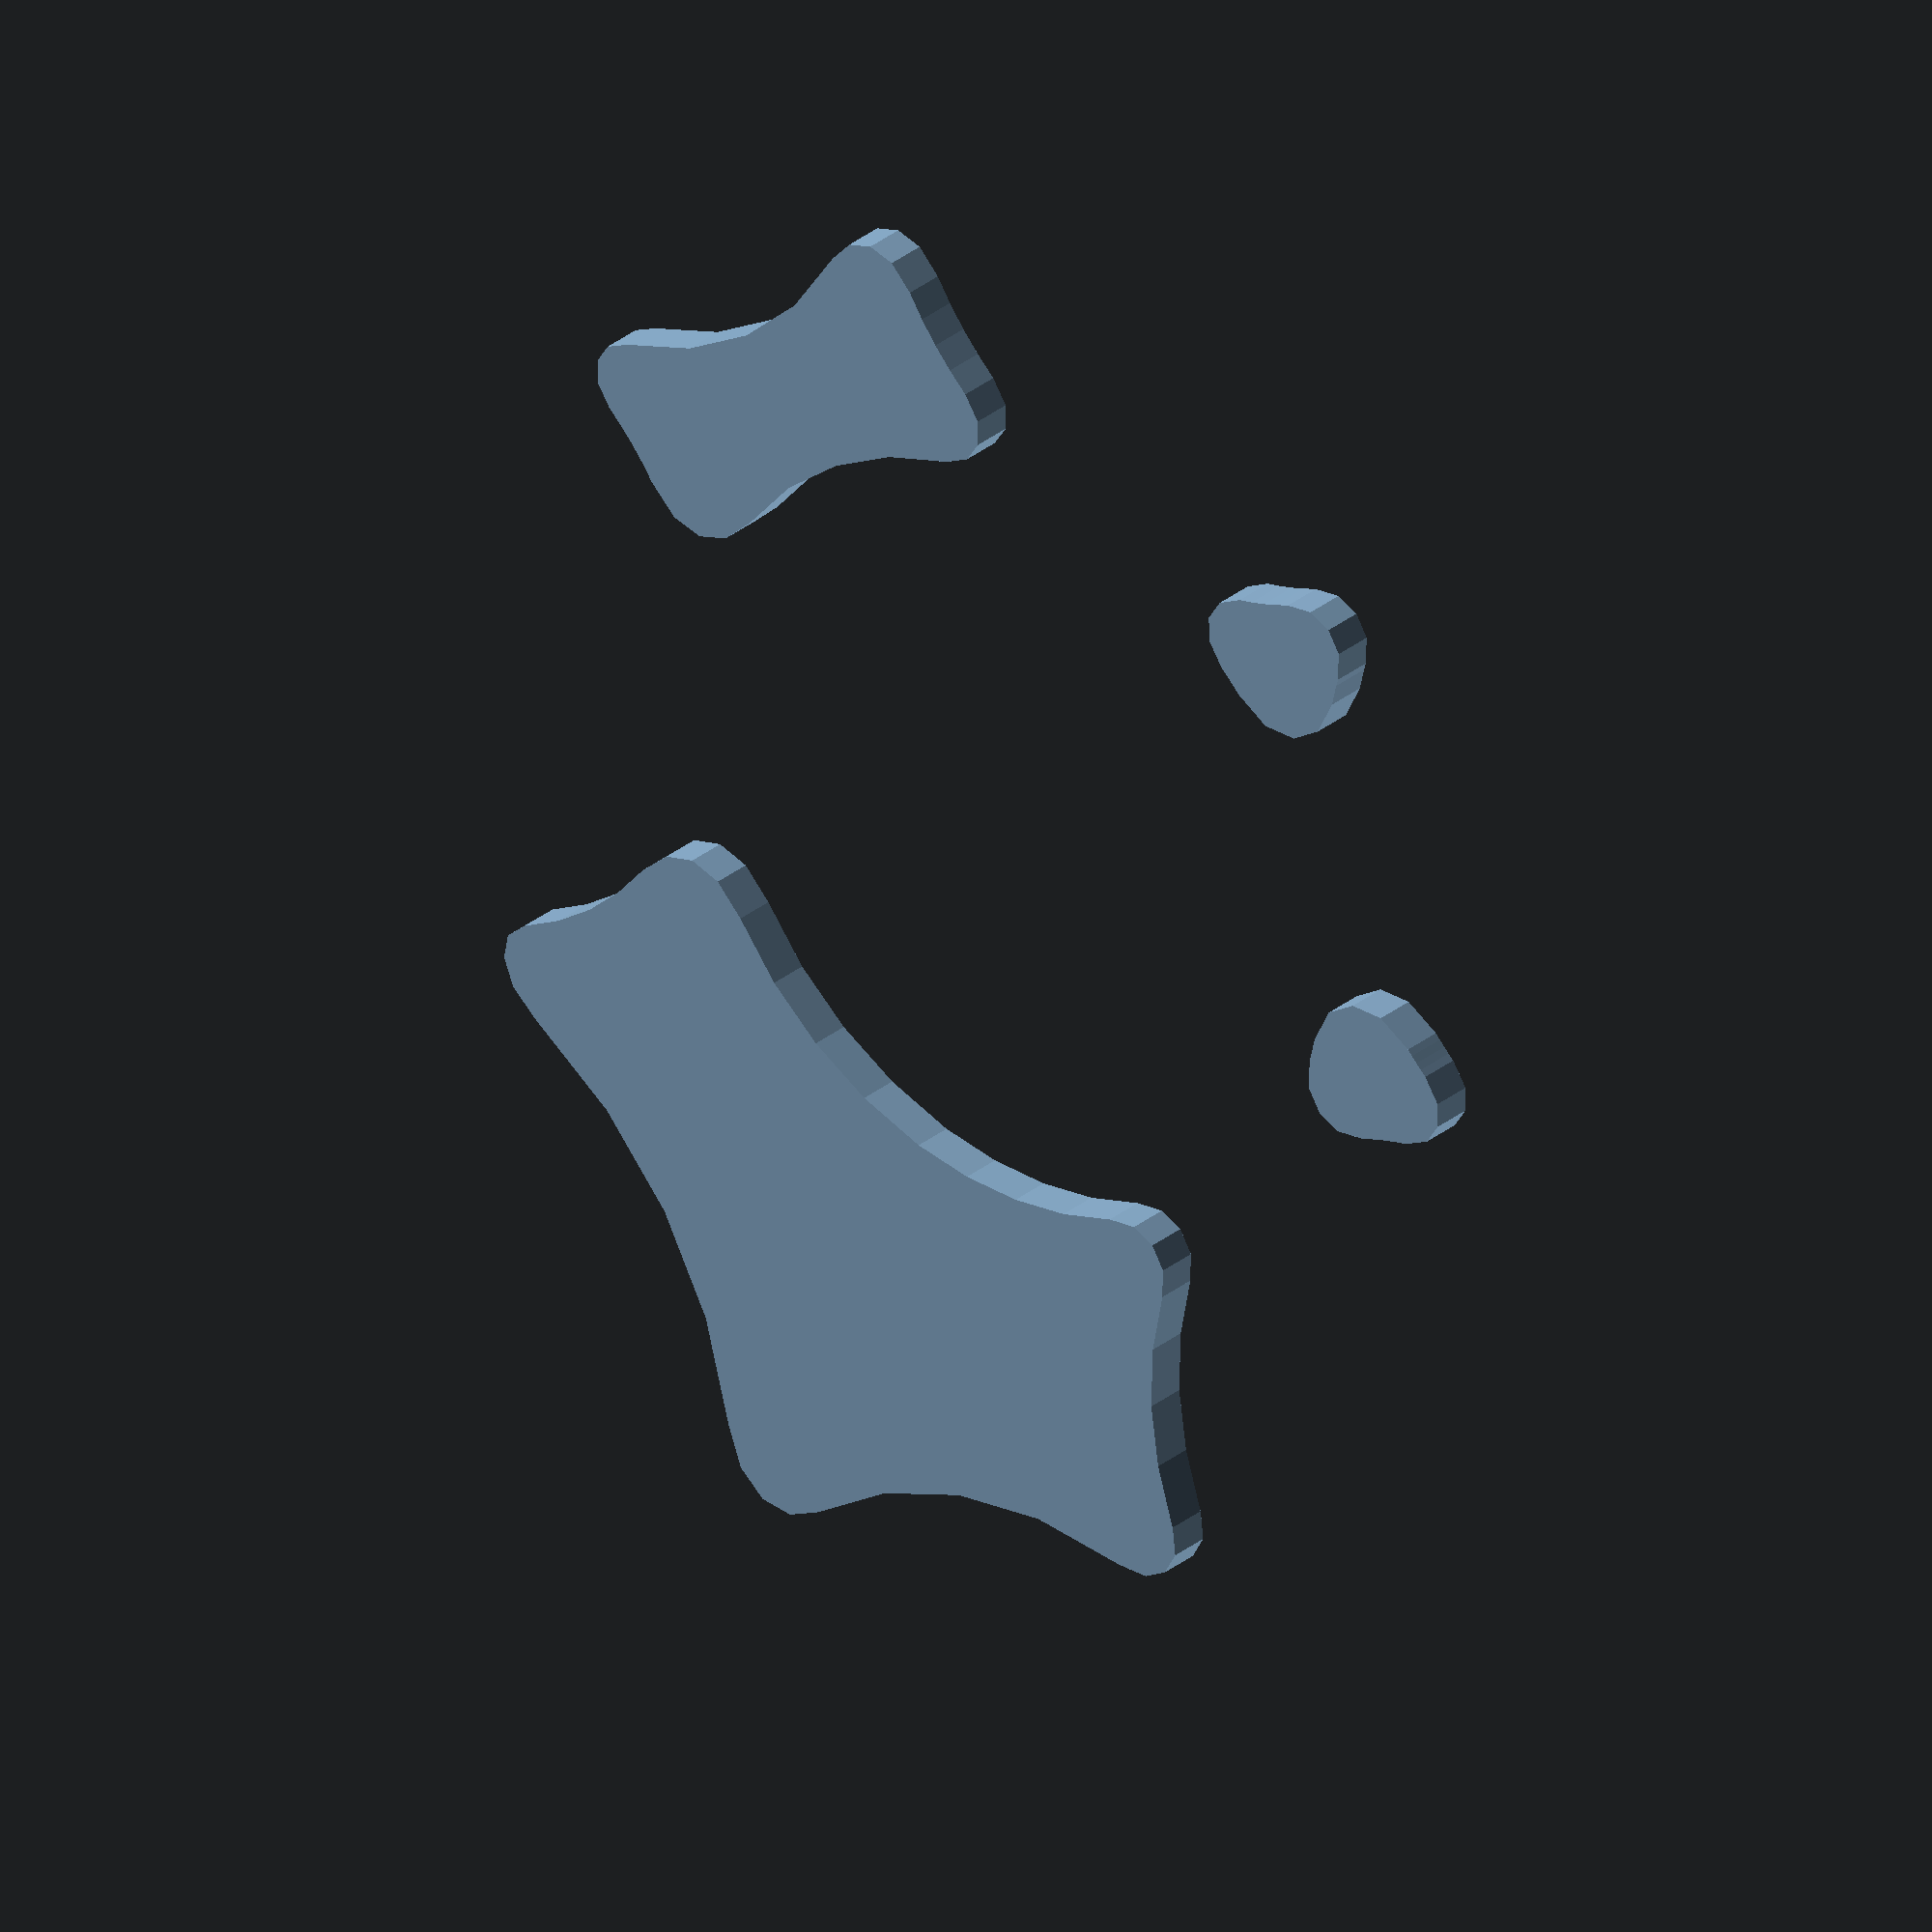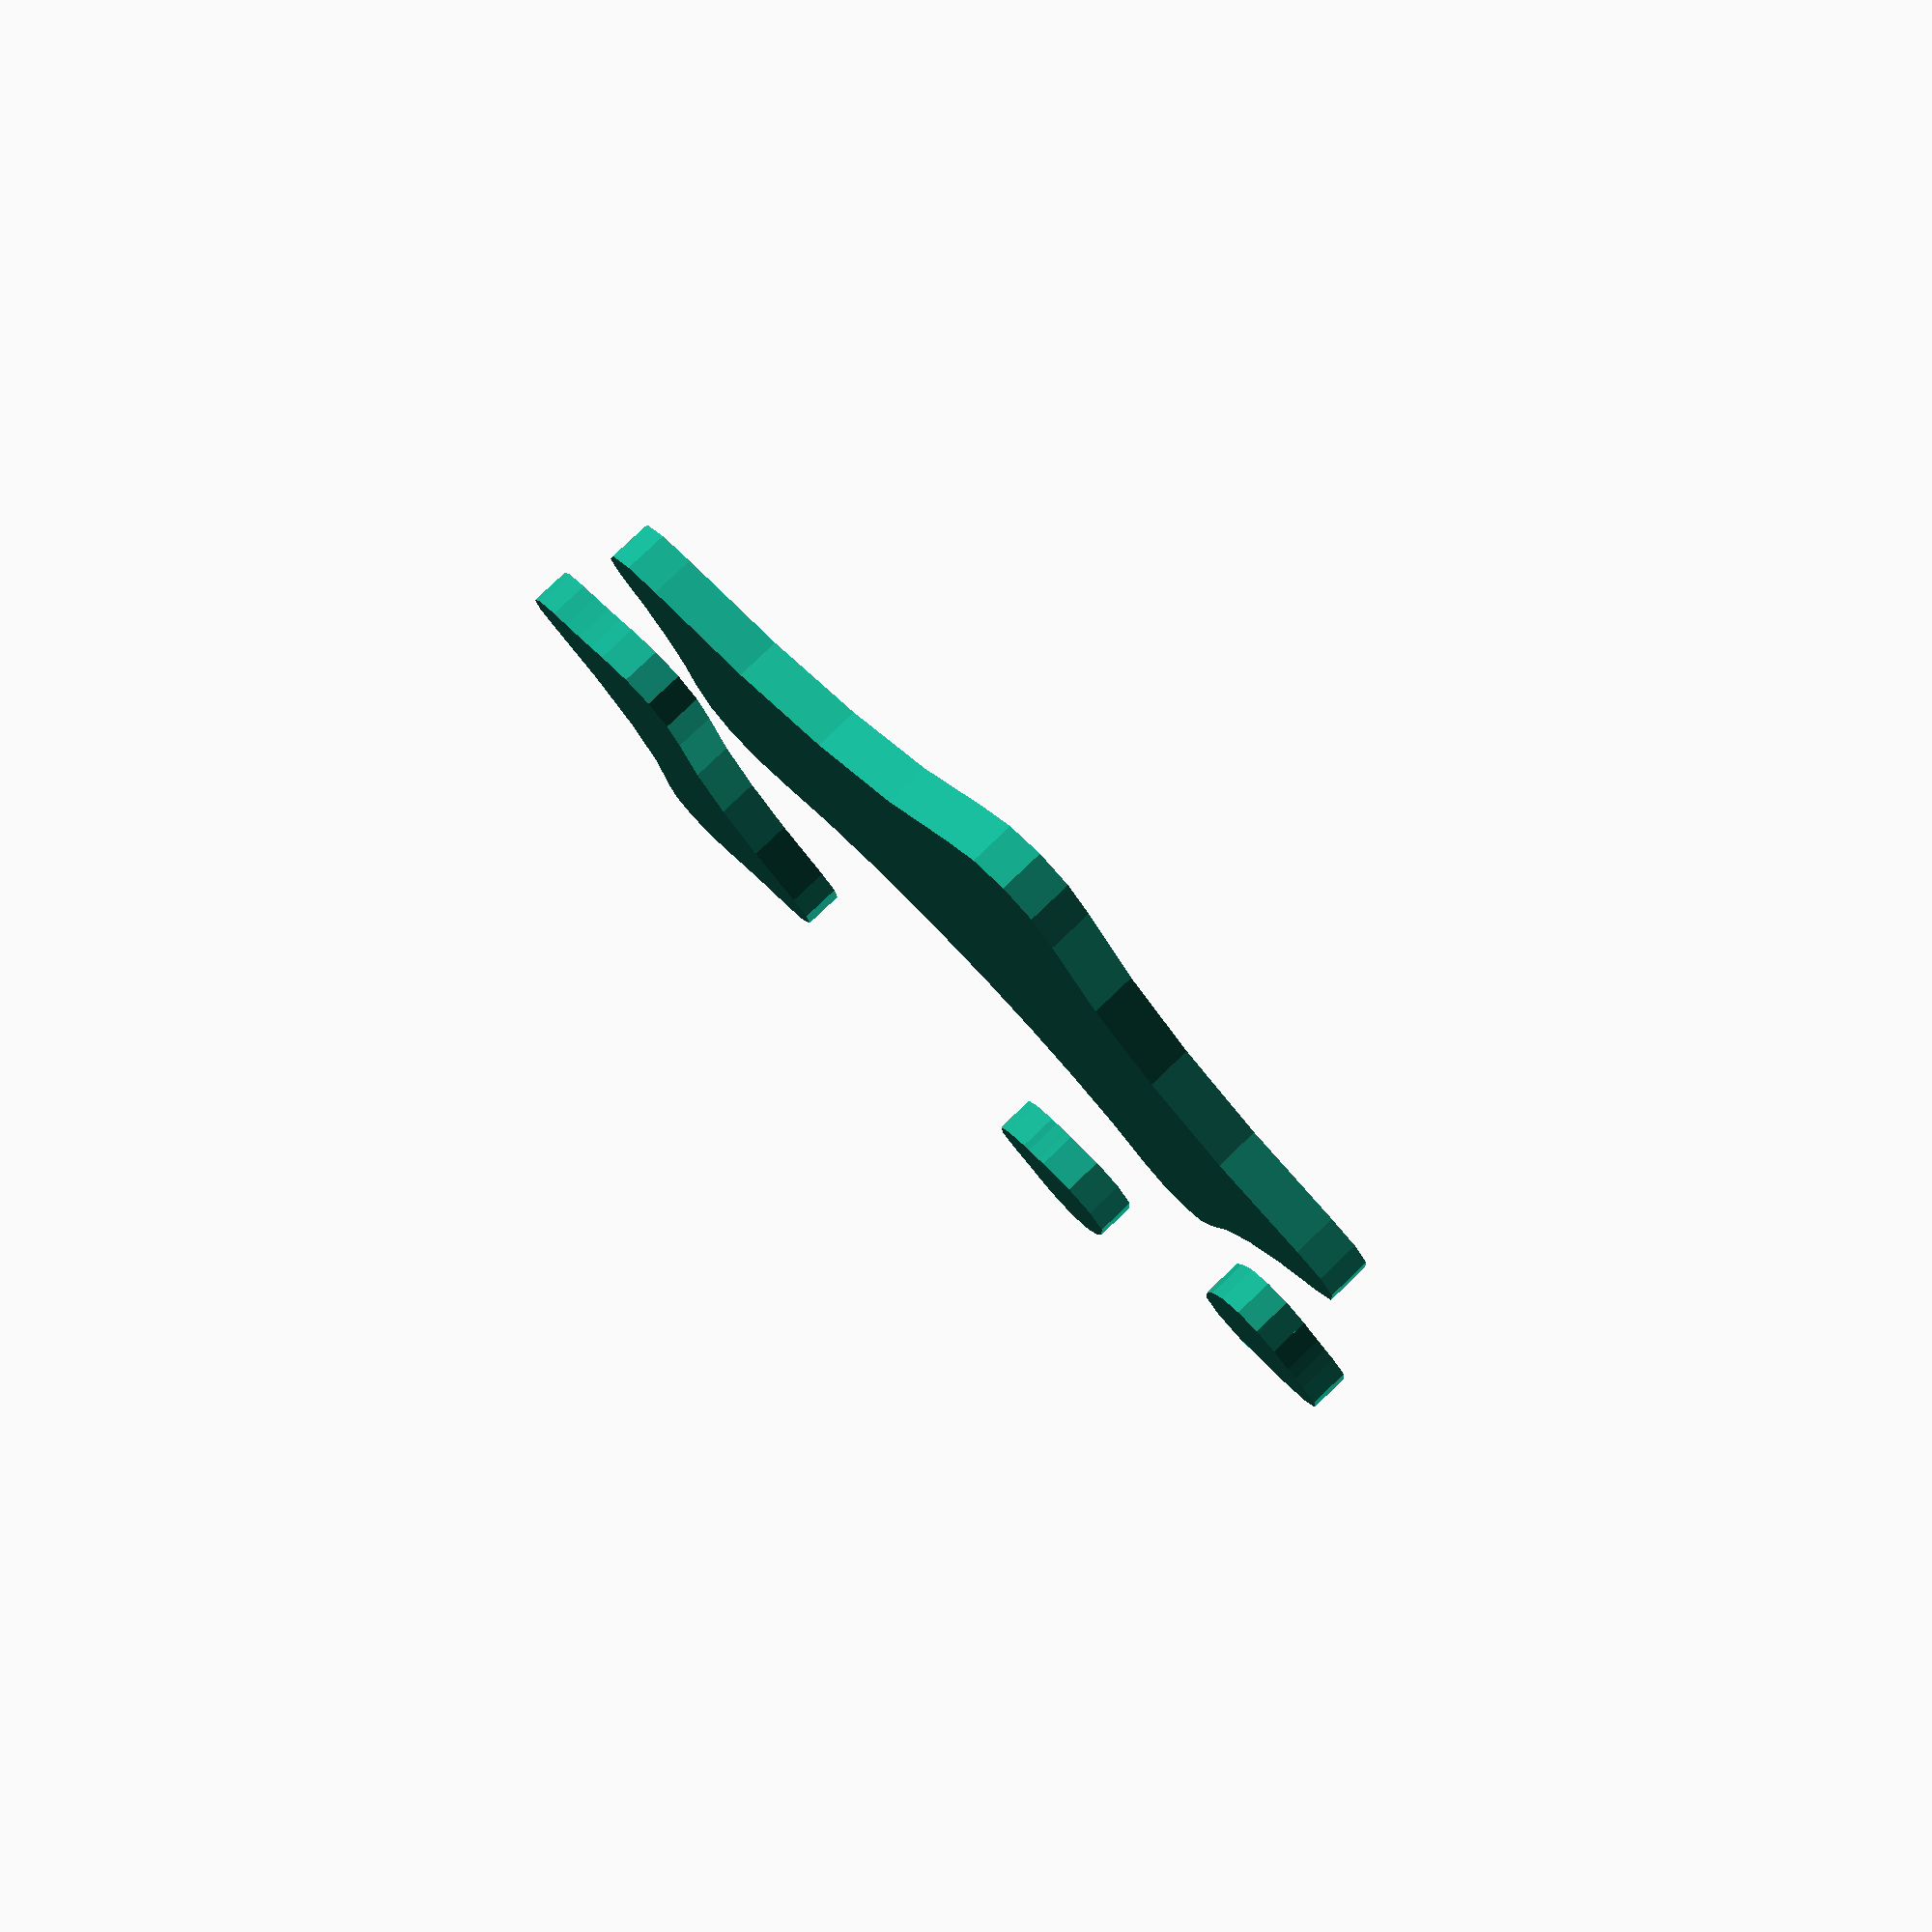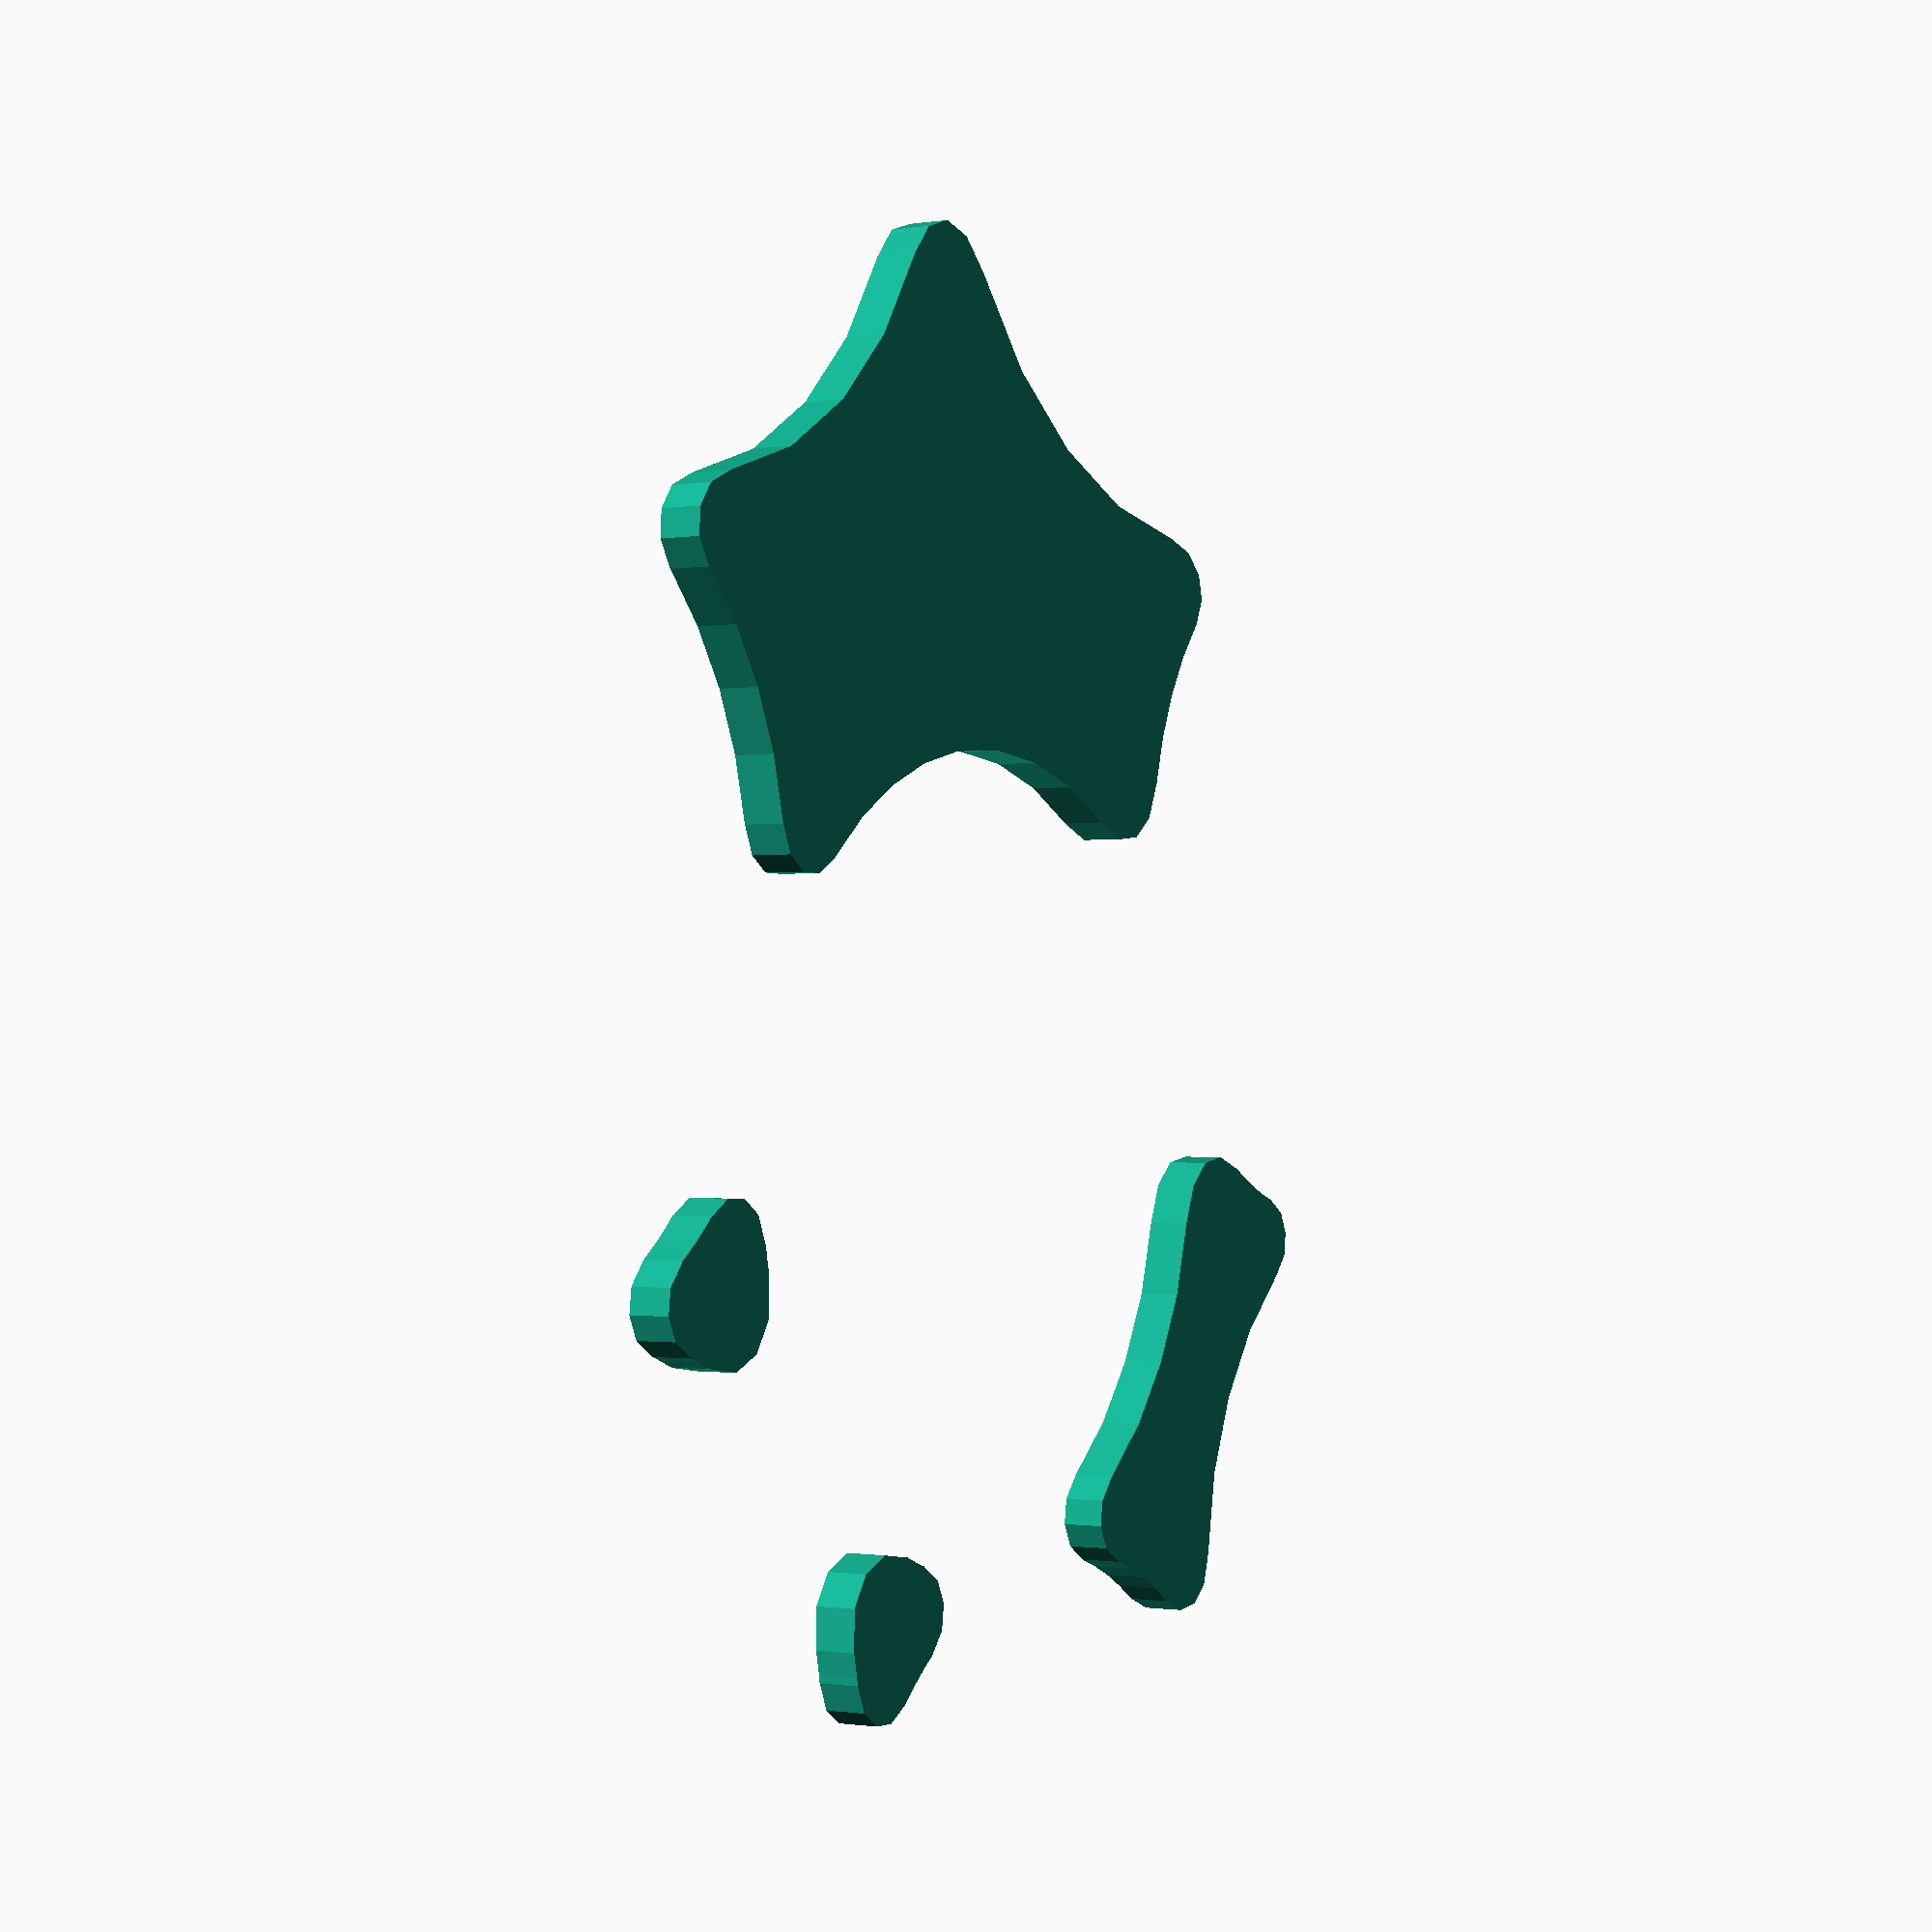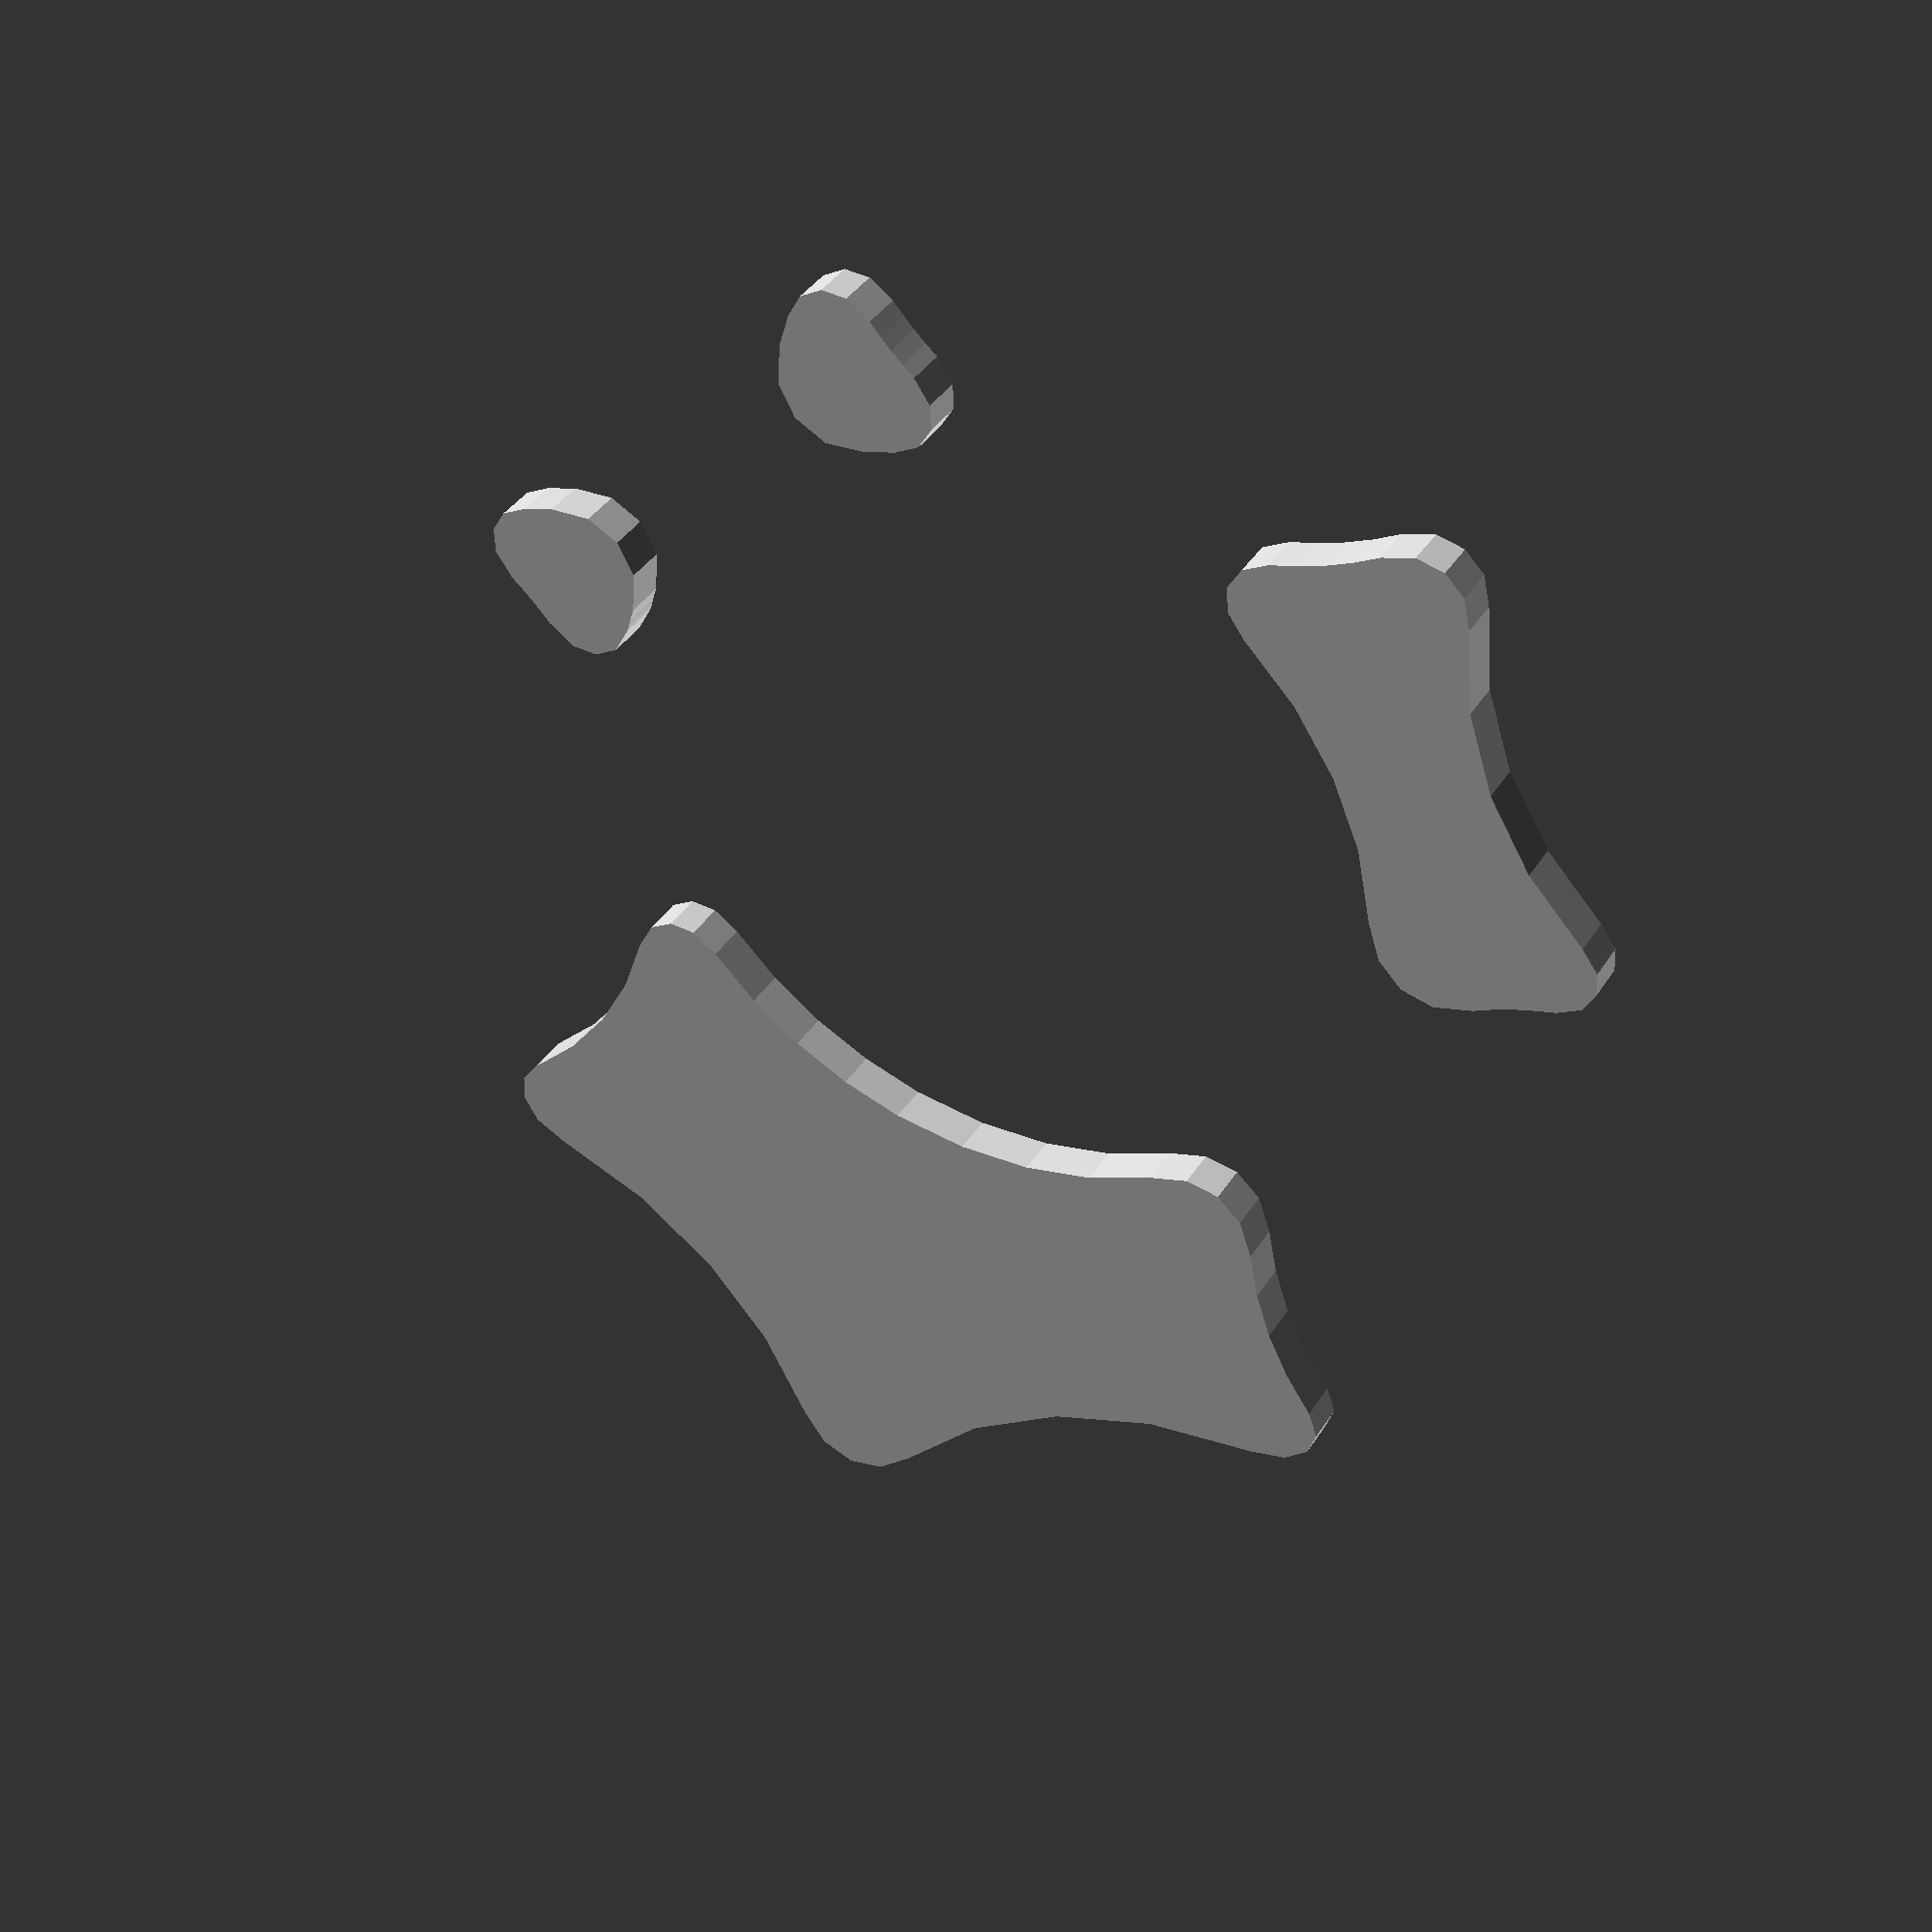
<openscad>
polygon(points=[[61.01,-37.4],[60.61,-38.2],[60.03,-38.65],[59.4,-38.71],[58.84,-38.35],[58.06,-37.51],[57.18,-36.78],[56.2,-36.17],[55.15,-35.69],[55.15,-35.69],[55.15,-35.69],[55.15,-35.69],[55.15,-35.69],[54.35,-35.18],[53.96,-34.48],[54.01,-33.66],[54.52,-32.8],[54.52,-32.8],[54.52,-32.8],[54.52,-32.8],[54.52,-32.8],[55.52,-31.45],[56.27,-29.92],[56.74,-28.26],[56.91,-26.5],[56.79,-25.01],[56.45,-23.58],[55.9,-22.23],[55.15,-20.98],[55.15,-20.98],[55.15,-20.98],[55.15,-20.99],[55.15,-20.99],[54.89,-20.31],[55,-19.69],[55.44,-19.23],[56.14,-19.05],[56.14,-19.05],[56.13,-19.05],[56.13,-19.05],[56.13,-19.05],[57.66,-18.91],[59.14,-18.53],[60.54,-17.91],[61.84,-17.08],[61.84,-17.08],[61.84,-17.08],[61.84,-17.08],[61.83,-17.08],[62.49,-16.81],[63.12,-16.95],[63.59,-17.42],[63.8,-18.19],[63.8,-18.19],[63.8,-18.18],[63.8,-18.18],[63.8,-18.18],[64.18,-20.63],[65.09,-22.87],[66.46,-24.81],[68.22,-26.4],[68.22,-26.4],[68.22,-26.4],[68.22,-26.4],[68.22,-26.4],[68.82,-27.11],[68.94,-27.94],[68.56,-28.73],[67.71,-29.36],[67.71,-29.36],[67.71,-29.36],[67.71,-29.36],[67.71,-29.36],[65.4,-30.75],[63.46,-32.61],[61.98,-34.85]]);
polygon(points=[[42.01,-39.98],[42.01,-39.98],[42.01,-39.98],[42.01,-39.98],[42.01,-39.98],[40.91,-38.33],[39.49,-36.95],[37.8,-35.92],[35.88,-35.28],[35.2,-34.95],[34.85,-34.39],[34.86,-33.71],[35.27,-33.02],[35.27,-33.02],[35.27,-33.02],[35.27,-33.02],[35.27,-33.02],[35.72,-32.51],[36.13,-31.97],[36.49,-31.41],[36.81,-30.83],[36.81,-30.83],[36.81,-30.83],[36.81,-30.83],[36.81,-30.83],[37.27,-30.31],[37.86,-30.13],[38.44,-30.31],[38.9,-30.83],[38.9,-30.83],[38.9,-30.83],[38.9,-30.83],[38.9,-30.83],[39.87,-32.35],[41.11,-33.66],[42.57,-34.72],[44.23,-35.48],[45.08,-35.99],[45.52,-36.68],[45.52,-37.48],[45.06,-38.31],[45.06,-38.31],[45.06,-38.31],[45.06,-38.31],[45.06,-38.31],[44.75,-38.7],[44.46,-39.11],[44.2,-39.54],[43.96,-39.98],[43.96,-39.98],[43.96,-39.98],[43.96,-39.98],[43.96,-39.98],[43.53,-40.47],[42.98,-40.63],[42.43,-40.47]]);
polygon(points=[[36.98,-19.05],[36.98,-19.05],[36.98,-19.05],[36.98,-19.05],[36.98,-19.05],[37.17,-19.05],[37.36,-19.04],[37.54,-19.03],[37.73,-19.02],[37.73,-19.02],[37.73,-19.02],[37.73,-19.02],[37.73,-19.02],[38.69,-19.19],[39.33,-19.76],[39.55,-20.59],[39.26,-21.52],[39.26,-21.52],[39.26,-21.52],[39.26,-21.52],[39.27,-21.51],[39.17,-21.67],[39.08,-21.83],[38.98,-22],[38.9,-22.17],[38.9,-22.16],[38.9,-22.16],[38.9,-22.16],[38.9,-22.16],[38.44,-22.68],[37.86,-22.86],[37.28,-22.69],[36.82,-22.19],[36.65,-21.86],[36.46,-21.53],[36.25,-21.21],[36.04,-20.9],[36.04,-20.9],[36.04,-20.9],[36.04,-20.9],[36.04,-20.9],[35.78,-20.26],[35.89,-19.66],[36.31,-19.22]]);
polygon(points=[[45.47,-13.85],[45.47,-13.85],[45.47,-13.85],[45.47,-13.85],[45.47,-13.85],[45.93,-13.33],[46.51,-13.16],[47.09,-13.33],[47.55,-13.85],[47.55,-13.85],[47.55,-13.85],[47.55,-13.85],[47.55,-13.84],[47.71,-14.15],[47.88,-14.45],[48.07,-14.75],[48.27,-15.04],[48.27,-15.04],[48.27,-15.04],[48.26,-15.04],[48.26,-15.04],[48.53,-15.71],[48.41,-16.33],[47.98,-16.79],[47.28,-16.97],[47.28,-16.97],[47.28,-16.97],[47.28,-16.97],[47.28,-16.97],[47.12,-16.98],[46.96,-16.98],[46.79,-16.99],[46.63,-17],[46.63,-17],[46.63,-17],[46.63,-17],[46.63,-17],[45.67,-16.83],[45.04,-16.26],[44.82,-15.44],[45.1,-14.5],[45.1,-14.51],[45.1,-14.51],[45.1,-14.51],[45.1,-14.51],[45.19,-14.35],[45.29,-14.18],[45.38,-14.02],[45.47,-13.85],[45.47,-13.85],[45.47,-13.85],[45.47,-13.85]]);

</openscad>
<views>
elev=150.2 azim=286.1 roll=139.8 proj=o view=solid
elev=100.1 azim=81.2 roll=313.8 proj=p view=solid
elev=180.9 azim=81.0 roll=238.7 proj=p view=solid
elev=321.8 azim=76.2 roll=208.7 proj=p view=wireframe
</views>
